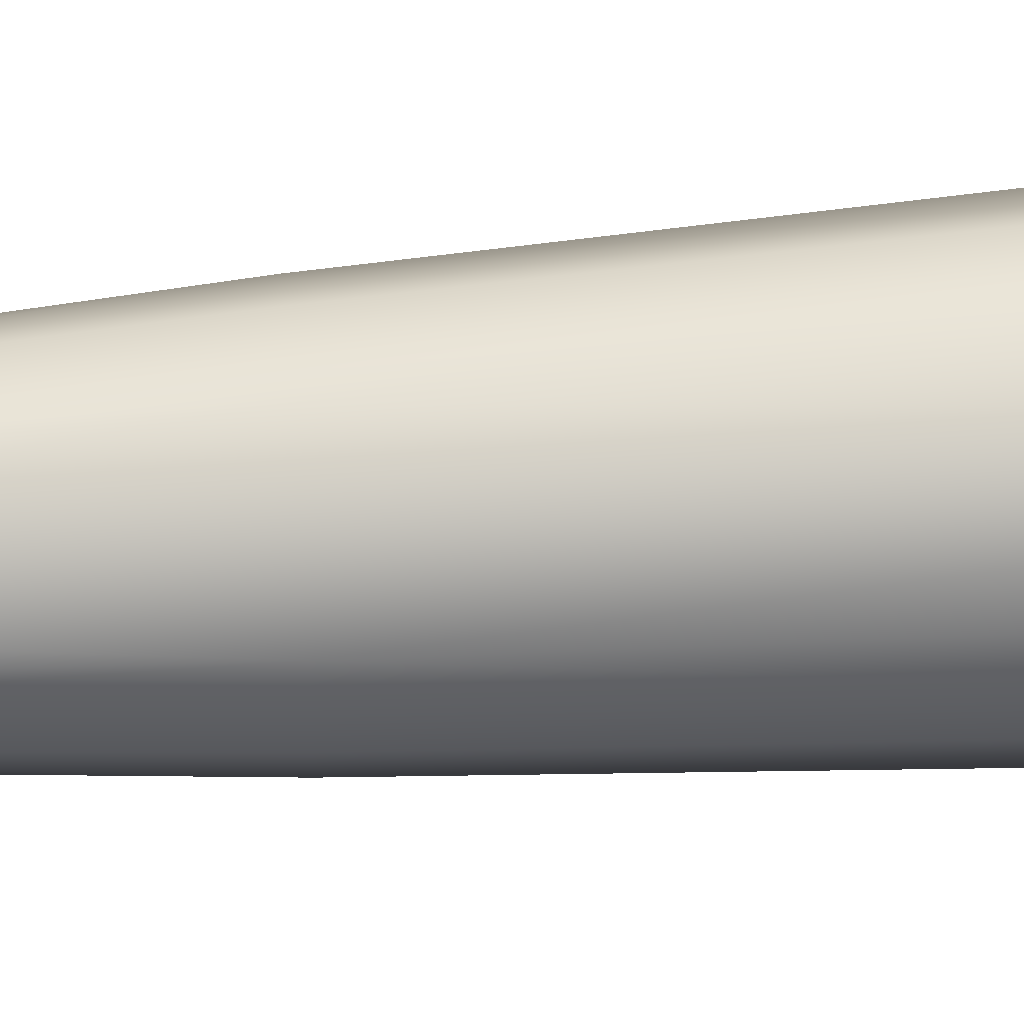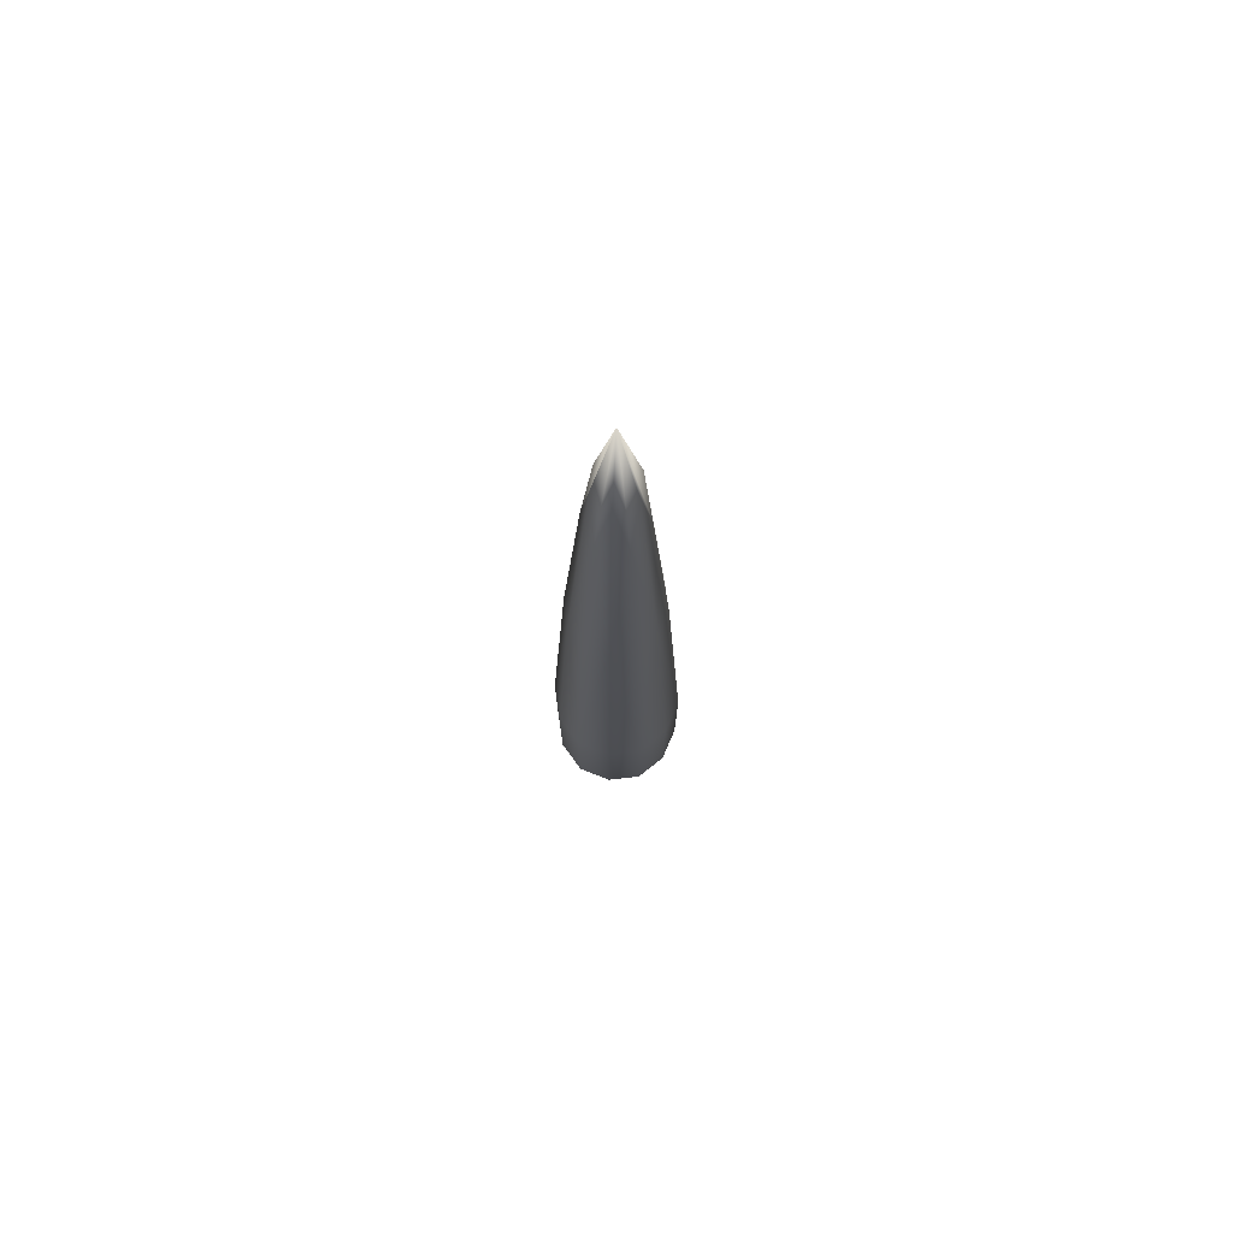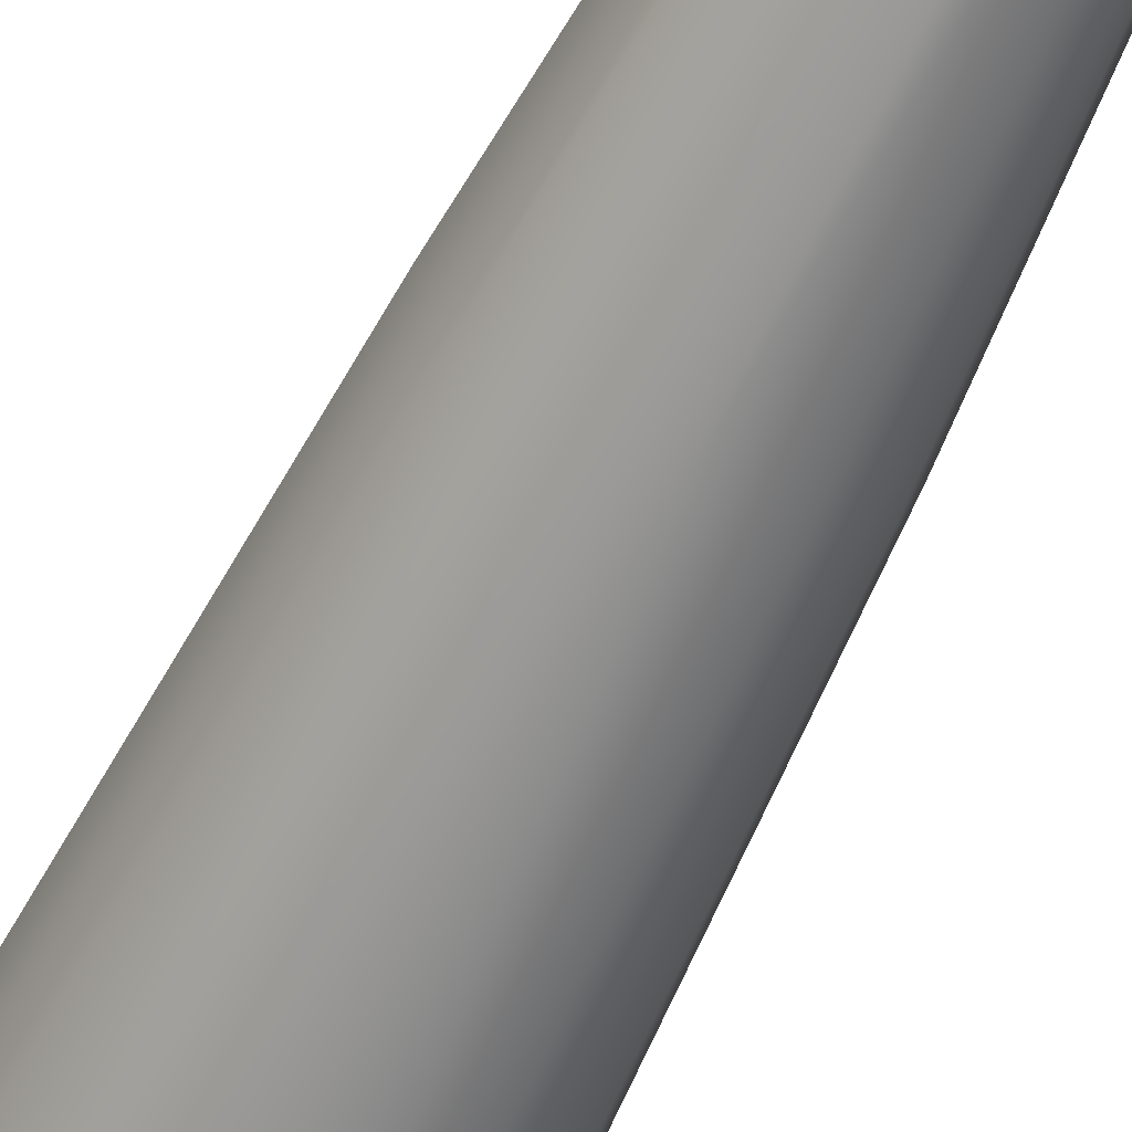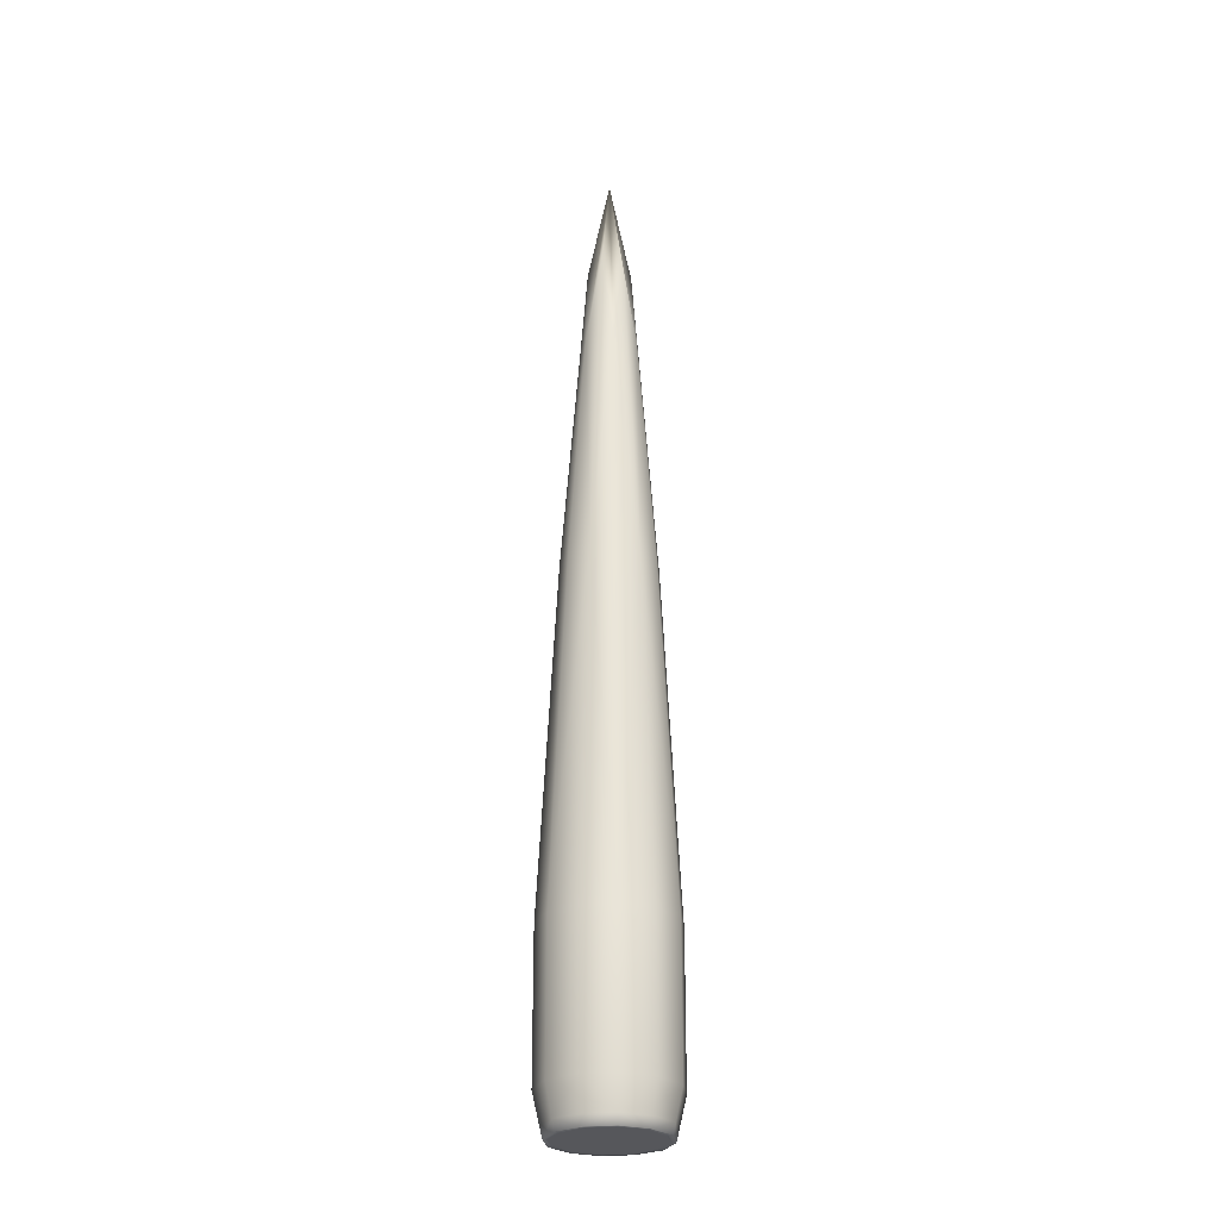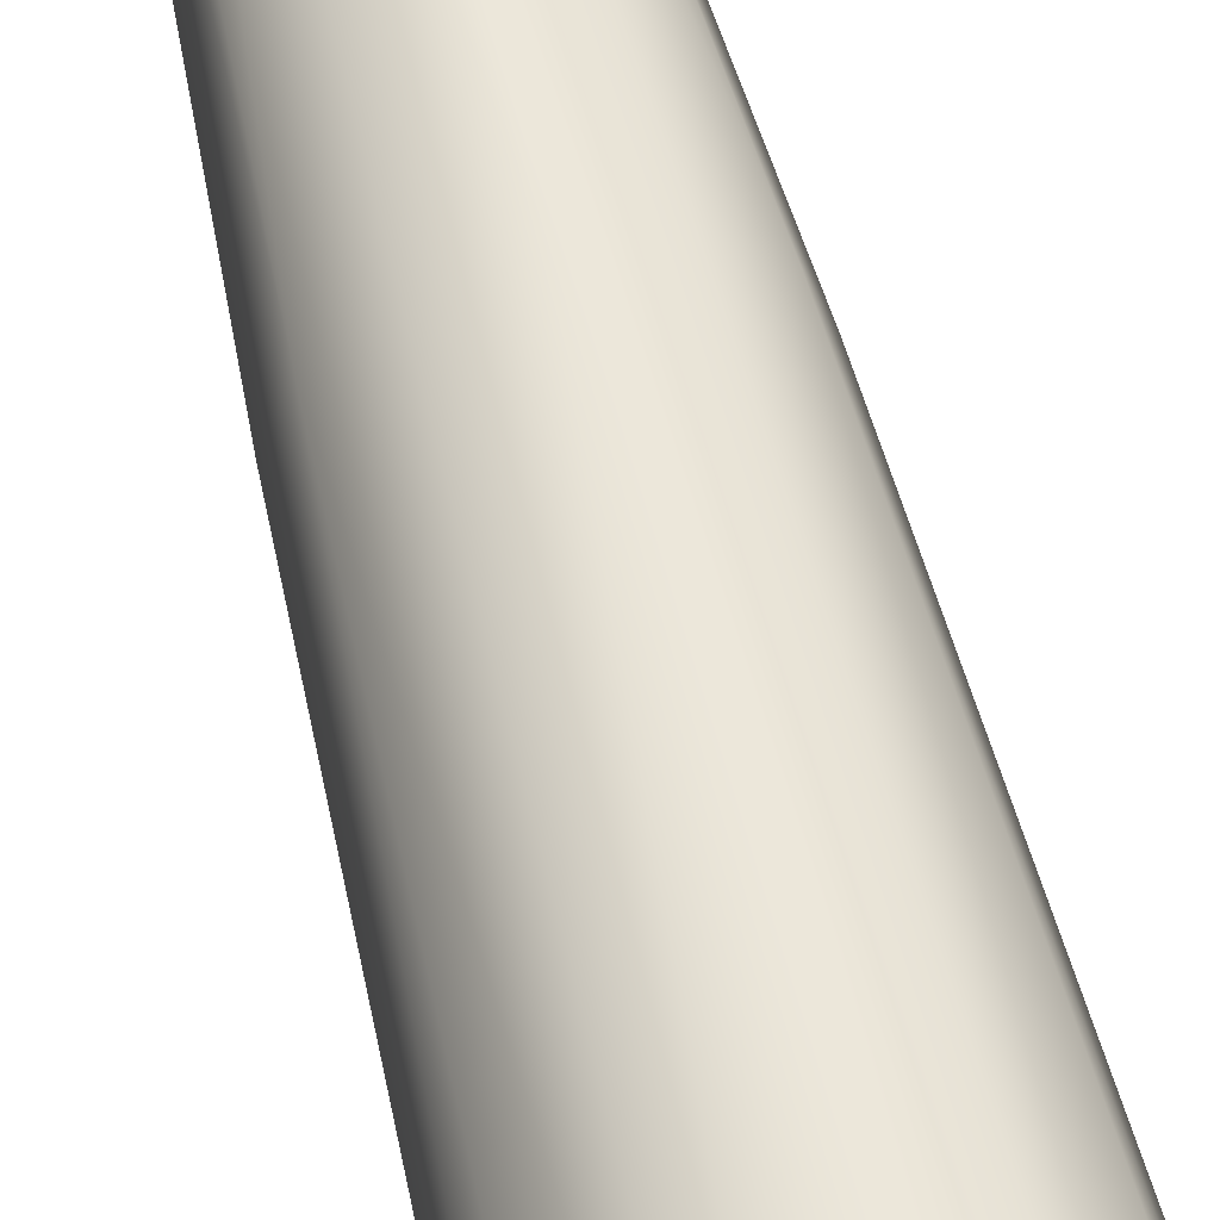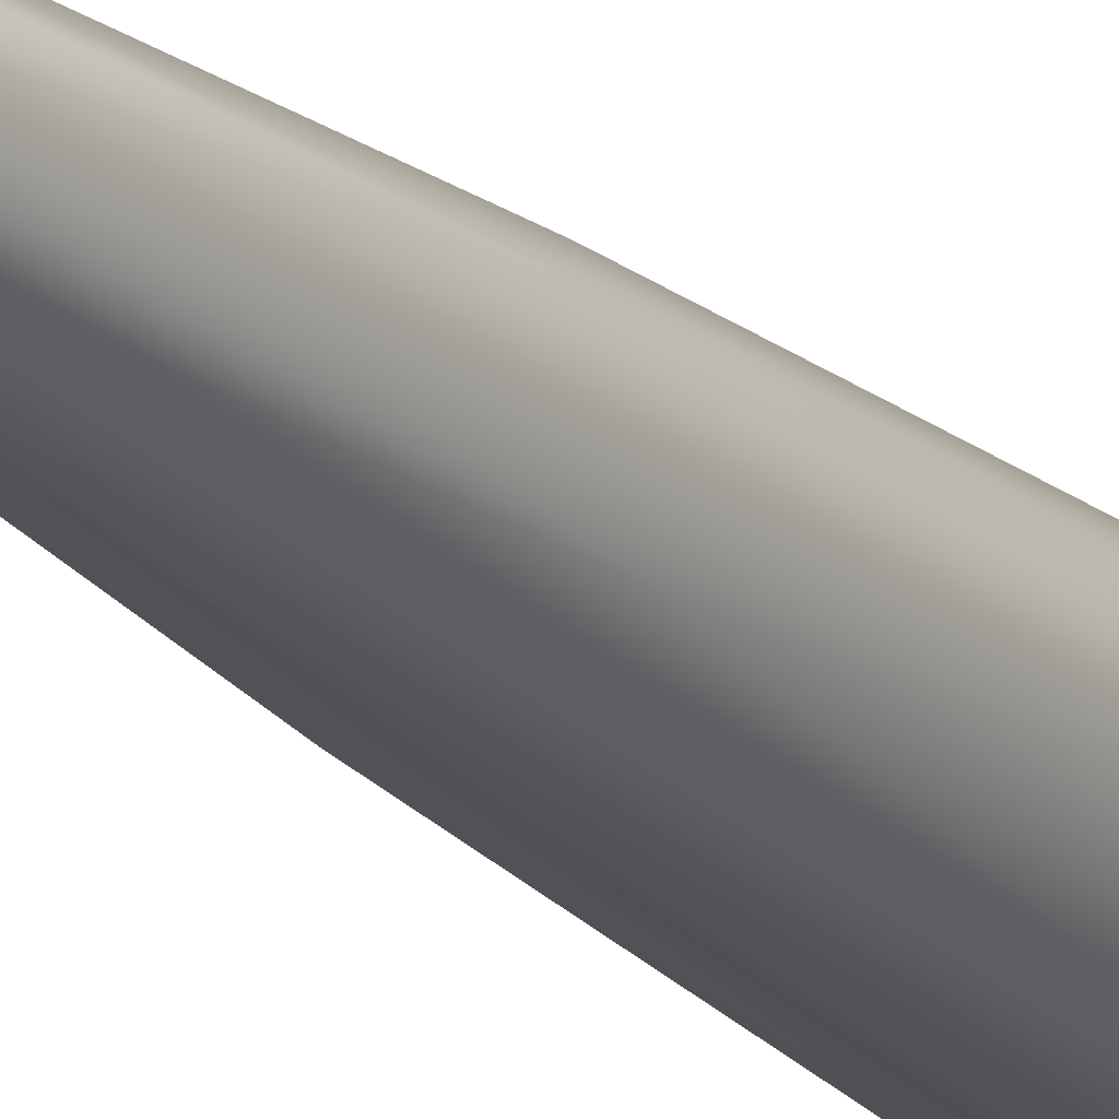
<metadata>
{"format":"obj","ext":"obj","renderer":"f3d","projection":"perspective","resolution":1024,"background":"white","views":[{"elev":61.6,"azim":-94.2,"up":"+Z"},{"elev":74.5,"azim":-112.3,"up":"+Y"},{"elev":-62.4,"azim":154.2,"up":"+Z"},{"elev":-27.1,"azim":23.0,"up":"+Y"},{"elev":60.3,"azim":-14.0,"up":"+Z"},{"elev":-18.1,"azim":-152.0,"up":"+Z"}]}
</metadata>
<code>
v  54.32 1.857 -0.2114
v  54.36 1.262 -0.2114
v  54.35 1.262 -0.2677
v  54.3 2.065 -0.2376
v  54.41 0.4358 -0.2114
v  54.39 0.4358 -0.289
v  54.33 0.4358 -0.3472
v  54.31 1.262 -0.3099
v  54.29 1.857 -0.2713
v  54.25 1.262 -0.324
v  54.25 2.065 -0.2637
v  54.25 0.4358 -0.3666
v  54.17 0.4358 -0.3472
v  54.19 1.262 -0.3099
v  54.22 1.857 -0.2713
v  54.15 1.262 -0.2677
v  54.21 2.065 -0.2376
v  54.12 0.4358 -0.289
v  54.09 0.4358 -0.2114
v  54.14 1.262 -0.2114
v  54.18 1.857 -0.2114
v  54.15 1.262 -0.1552
v  54.21 2.065 -0.1853
v  54.12 0.4358 -0.1339
v  54.17 0.4358 -0.0757
v  54.19 1.262 -0.113
v  54.22 1.857 -0.1516
v  54.25 1.262 -0.0989
v  54.25 2.065 -0.1592
v  54.25 0.4358 -0.0563
v  54.33 0.4358 -0.0757
v  54.31 1.262 -0.113
v  54.29 1.857 -0.1516
v  54.35 1.262 -0.1552
v  54.3 2.065 -0.1853
v  54.39 0.4358 -0.1339
v  54.41 0.0962 -0.2114
v  54.38 0.0962 -0.2887
v  54.39 0.024 -0.2114
v  54.37 0.024 -0.2804
v  54.32 0.024 -0.3321
v  54.33 0.0962 -0.3467
v  54.25 0.0962 -0.366
v  54.25 0.024 -0.3493
v  54.18 0.024 -0.3321
v  54.17 0.0962 -0.3467
v  54.12 0.0962 -0.2887
v  54.13 0.024 -0.2804
v  54.11 0.024 -0.2114
v  54.09 0.0962 -0.2114
v  54.12 0.0962 -0.1342
v  54.13 0.024 -0.1425
v  54.18 0.024 -0.0908
v  54.17 0.0962 -0.0762
v  54.25 0.0962 -0.0569
v  54.25 0.024 -0.0736
v  54.32 0.024 -0.0908
v  54.33 0.0962 -0.0762
v  54.38 0.0962 -0.1342
v  54.37 0.024 -0.1425
v  54.38 0 -0.2114
v  54.37 0 -0.2776
v  54.37 0 -0.2114
v  54.36 0 -0.2721
v  54.31 0 -0.3148
v  54.32 0 -0.3272
v  54.25 0 -0.3437
v  54.25 0 -0.3327
v  54.19 0 -0.3148
v  54.18 0 -0.3272
v  54.14 0 -0.2776
v  54.15 0 -0.2721
v  54.13 0 -0.2114
v  54.12 0 -0.2114
v  54.14 0 -0.1453
v  54.15 0 -0.1508
v  54.19 0 -0.1081
v  54.18 0 -0.0957
v  54.25 0 -0.0792
v  54.25 0 -0.0902
v  54.31 0 -0.1081
v  54.32 0 -0.0957
v  54.37 0 -0.1453
v  54.36 0 -0.1508
v  54.33 0 -0.2114
v  54.33 0 -0.2555
v  54.25 0 -0.2114
v  54.29 0 -0.2776
v  54.25 0 -0.2996
v  54.21 0 -0.2776
v  54.17 0 -0.2555
v  54.17 0 -0.2114
v  54.17 0 -0.1674
v  54.21 0 -0.1453
v  54.25 0 -0.1233
v  54.29 0 -0.1453
v  54.33 0 -0.1674
v  54.25 2.333 -0.2114
o 5fungo_sotto
g 5fungo_sotto
f 1 2 3 4
f 5 6 3 2
f 7 8 3 6
f 9 4 3 8
f 9 8 10 11
f 7 12 10 8
f 13 14 10 12
f 15 11 10 14
f 15 14 16 17
f 13 18 16 14
f 19 20 16 18
f 21 17 16 20
f 21 20 22 23
f 19 24 22 20
f 25 26 22 24
f 27 23 22 26
f 27 26 28 29
f 25 30 28 26
f 31 32 28 30
f 33 29 28 32
f 33 32 34 35
f 31 36 34 32
f 5 2 34 36
f 1 35 34 2
f 5 37 38 6
f 39 40 38 37
f 41 42 38 40
f 7 6 38 42
f 7 42 43 12
f 41 44 43 42
f 45 46 43 44
f 13 12 43 46
f 13 46 47 18
f 45 48 47 46
f 49 50 47 48
f 19 18 47 50
f 19 50 51 24
f 49 52 51 50
f 53 54 51 52
f 25 24 51 54
f 25 54 55 30
f 53 56 55 54
f 57 58 55 56
f 31 30 55 58
f 31 58 59 36
f 57 60 59 58
f 39 37 59 60
f 5 36 59 37
f 39 61 62 40
f 63 64 62 61
f 65 66 62 64
f 41 40 62 66
f 41 66 67 44
f 65 68 67 66
f 69 70 67 68
f 45 44 67 70
f 45 70 71 48
f 69 72 71 70
f 73 74 71 72
f 49 48 71 74
f 49 74 75 52
f 73 76 75 74
f 77 78 75 76
f 53 52 75 78
f 53 78 79 56
f 77 80 79 78
f 81 82 79 80
f 57 56 79 82
f 57 82 83 60
f 81 84 83 82
f 63 61 83 84
f 39 60 83 61
f 63 85 86 64
f 87 88 86 85
f 65 64 86 88
f 65 88 89 68
f 87 90 89 88
f 69 68 89 90
f 69 90 91 72
f 87 92 91 90
f 73 72 91 92
f 73 92 93 76
f 87 94 93 92
f 77 76 93 94
f 77 94 95 80
f 87 96 95 94
f 81 80 95 96
f 81 96 97 84
f 87 85 97 96
f 63 84 97 85
f 9 11 98 4
f 15 17 98 11
f 21 23 98 17
f 27 29 98 23
f 33 35 98 29
f 1 4 98 35

</code>
